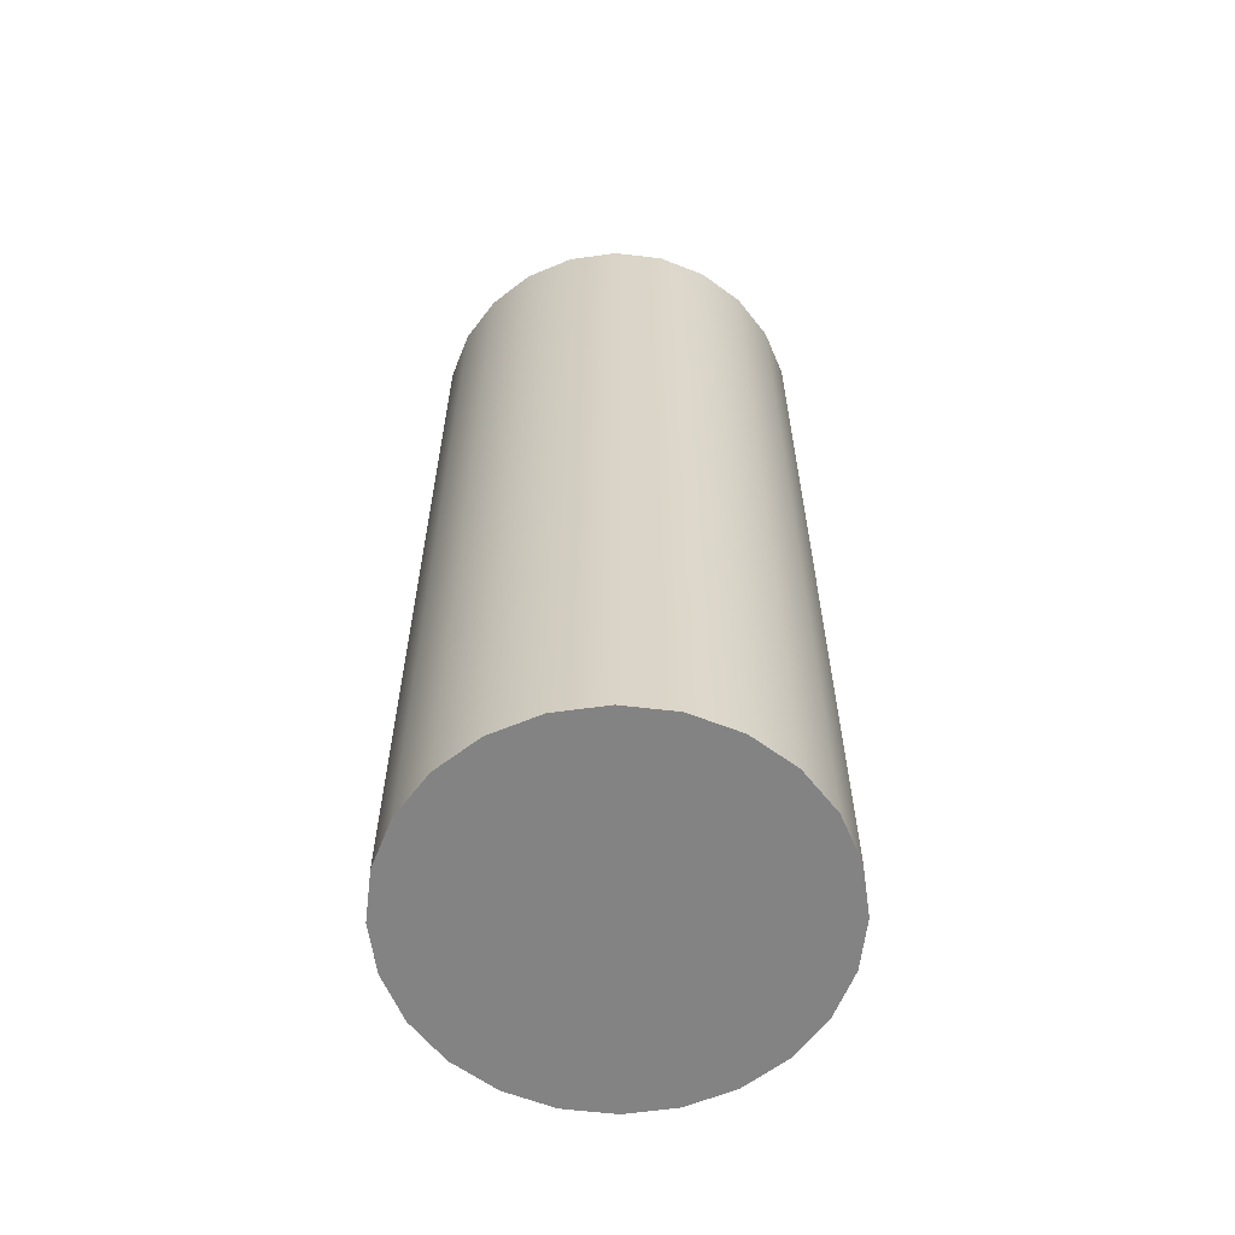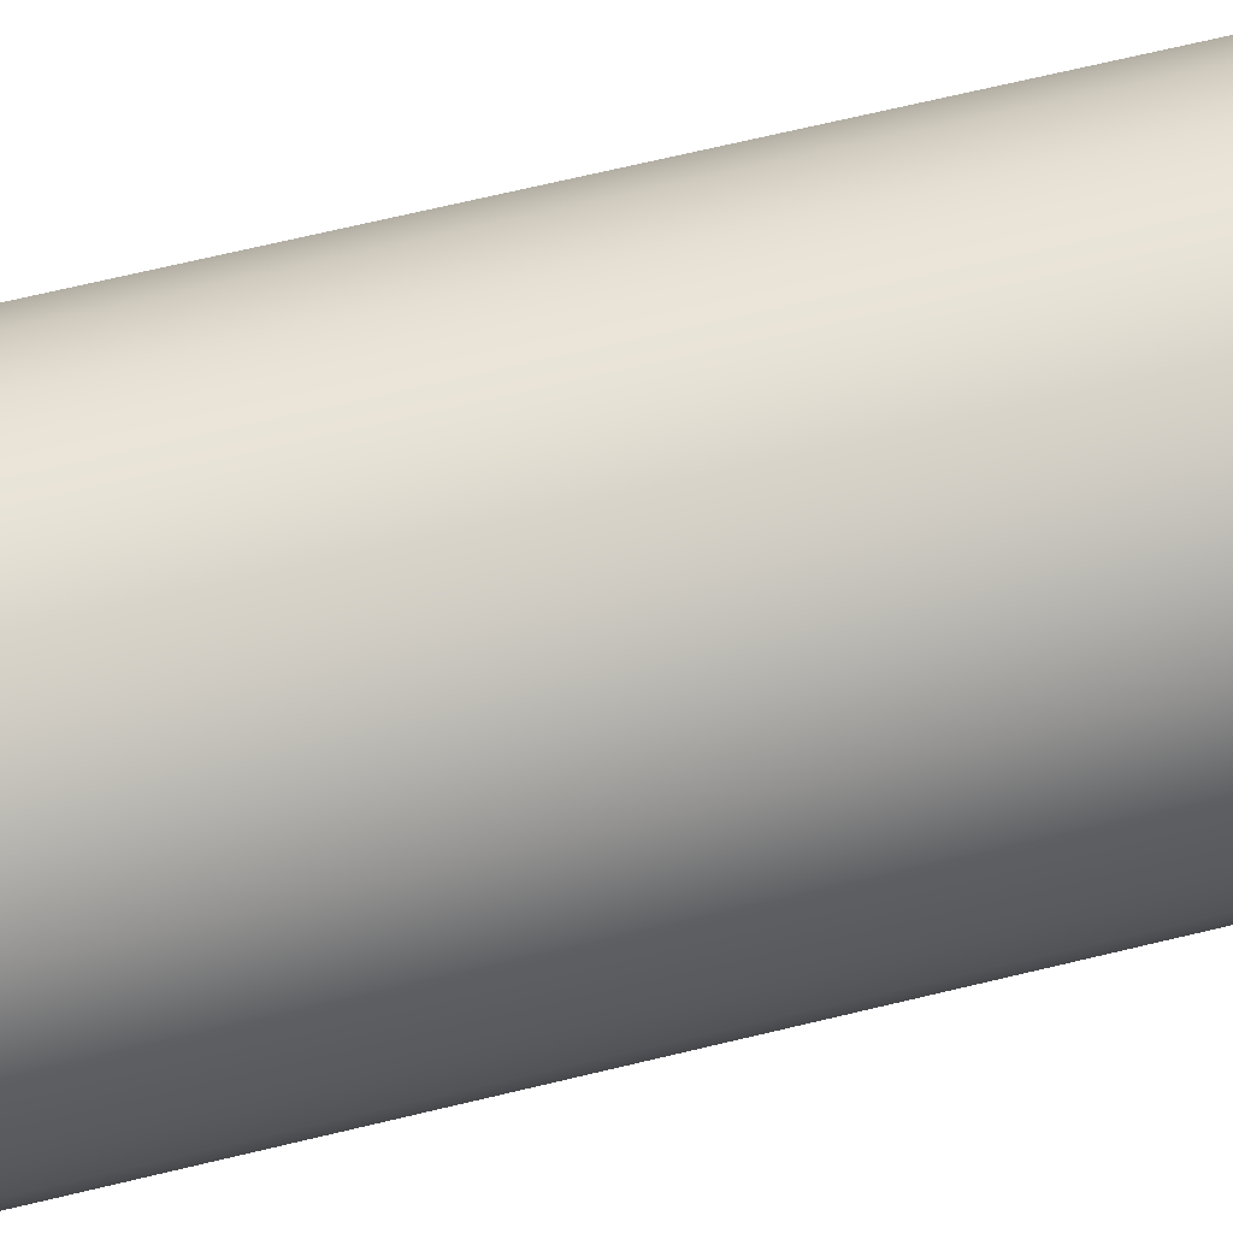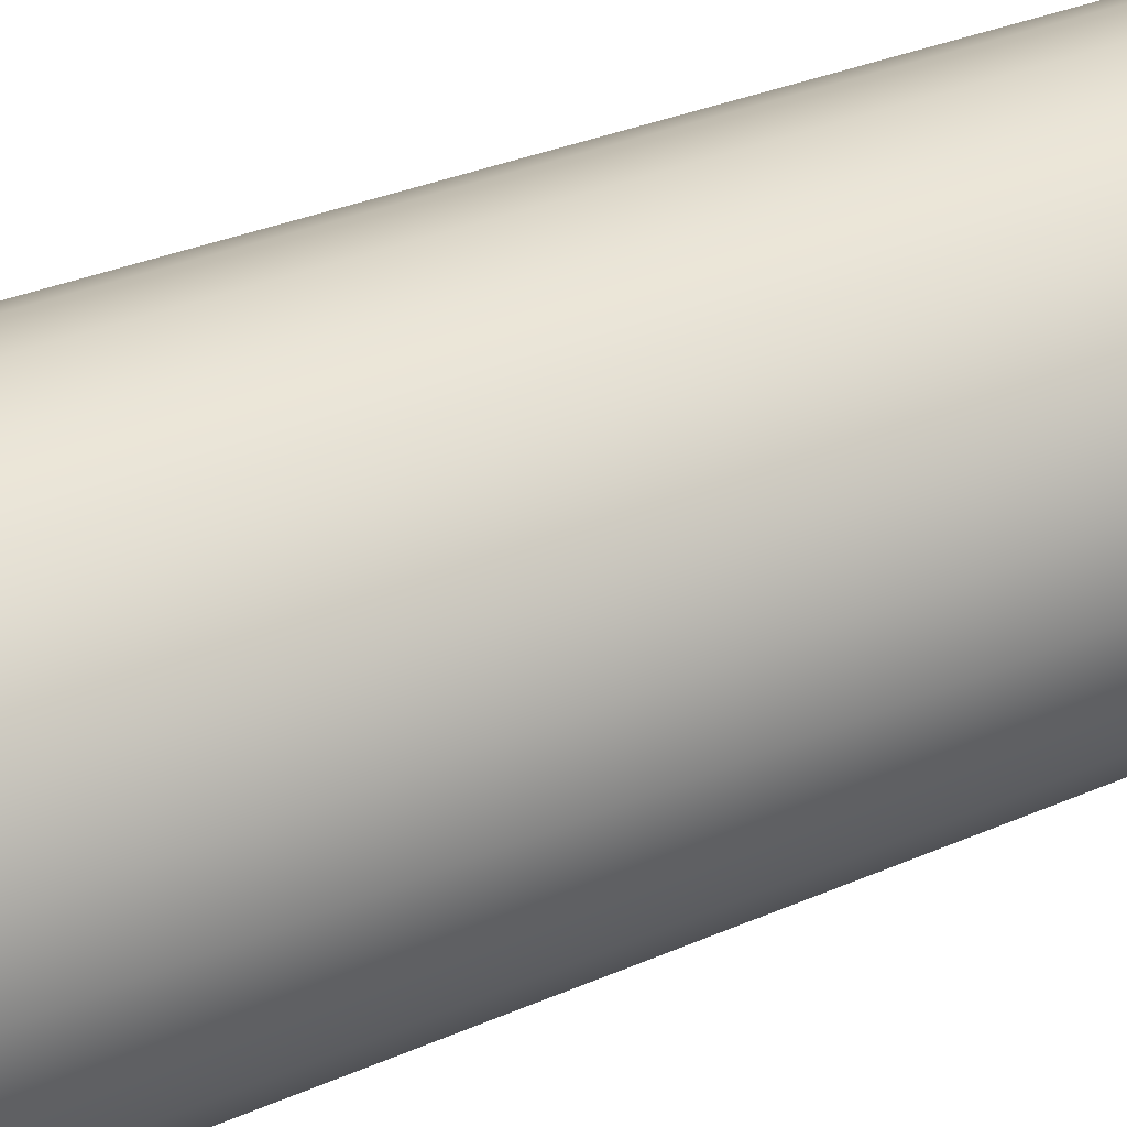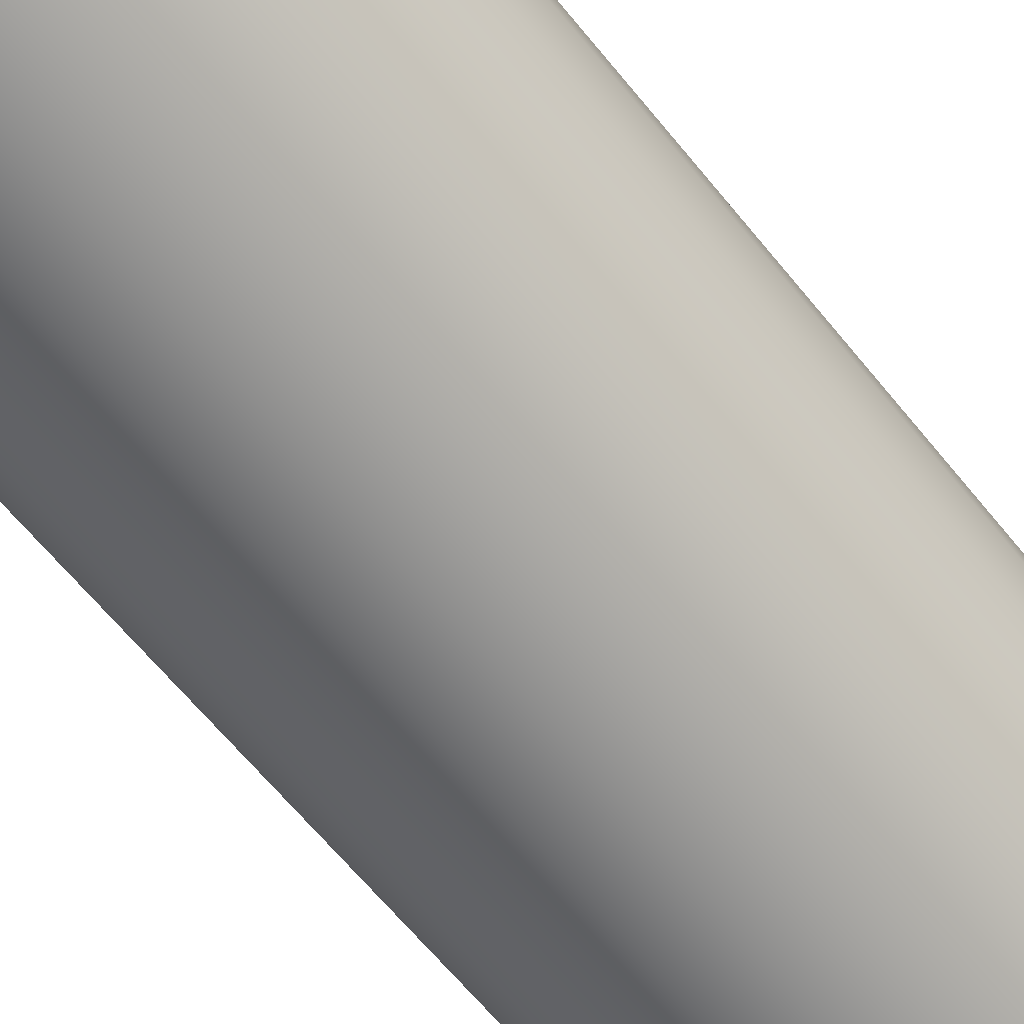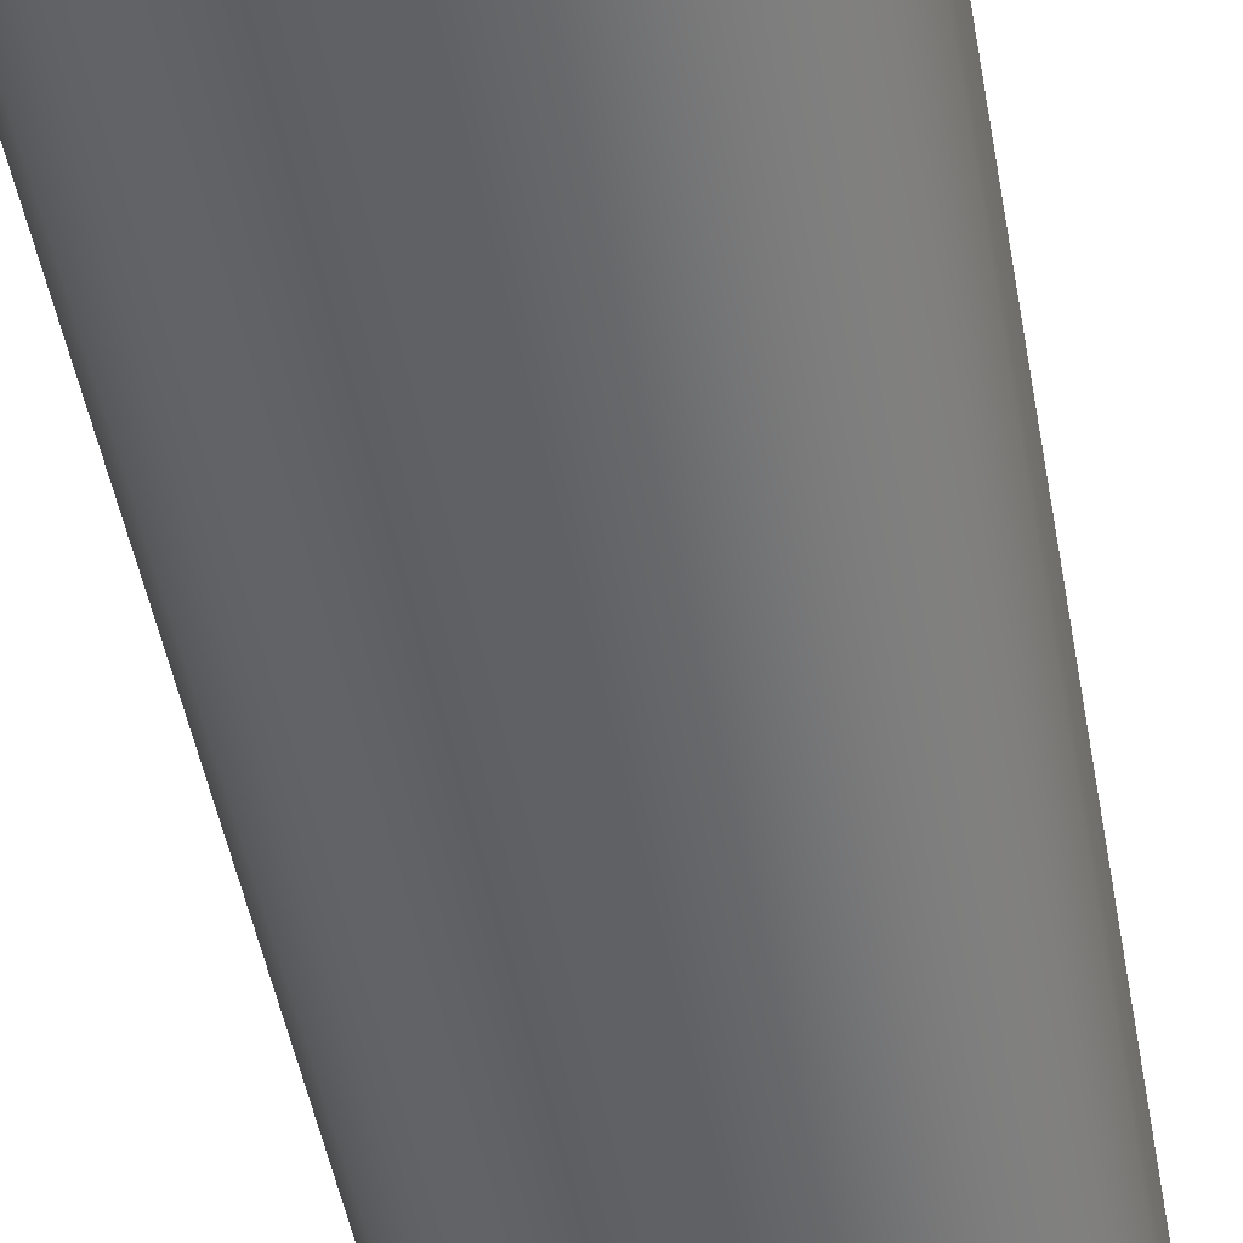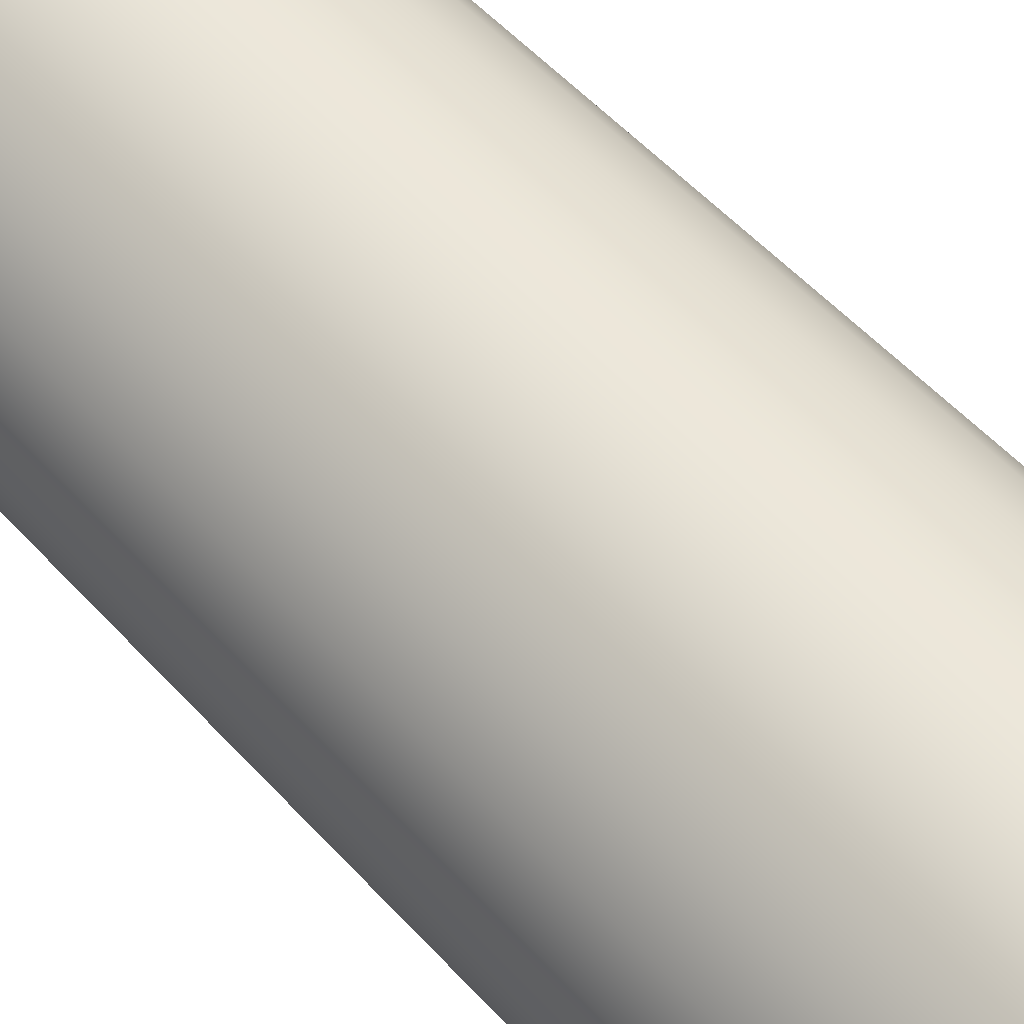
<metadata>
{"format":"obj","ext":"obj","renderer":"f3d","projection":"perspective","resolution":1024,"background":"white","views":[{"elev":-61.2,"azim":-104.4,"up":"+Y"},{"elev":70.6,"azim":-103.4,"up":"+Z"},{"elev":29.7,"azim":-123.4,"up":"+Z"},{"elev":-64.7,"azim":39.1,"up":"+Z"},{"elev":-49.2,"azim":10.3,"up":"+Z"},{"elev":53.5,"azim":139.0,"up":"+Z"}]}
</metadata>
<code>
g foamBulletA
v 0.01 -0.025 0
v 0.009659 -0.025 -0.002588
v 0.009659 -0.025 0.002588
v 0.00866 -0.025 0.005
v 0.00866 -0.025 -0.005
v 0.007071 -0.025 0.007071
v 0.007071 -0.025 -0.007071
v 0.005 -0.025 0.00866
v 0.005 -0.025 -0.00866
v 0.002588 -0.025 0.009659
v 0.002588 -0.025 -0.009659
v 0 -0.025 0.01
v 0 -0.025 -0.01
v -0.002588 -0.025 0.009659
v -0.002588 -0.025 -0.009659
v -0.005 -0.025 -0.00866
v -0.005 -0.025 0.00866
v -0.007071 -0.025 0.007071
v -0.007071 -0.025 -0.007071
v -0.00866 -0.025 0.005
v -0.00866 -0.025 -0.005
v -0.009659 -0.025 0.002588
v -0.009659 -0.025 -0.002588
v -0.01 -0.025 0
v 0.007071 0.025 -0.007071
v 0.00866 0.025 -0.005
v -0.00866 0.025 -0.005
v -0.009659 0.025 -0.002588
v -0.007071 0.025 -0.007071
v -0.005 0.025 -0.00866
v 0.007071 0.025 0.007071
v 0.005 0.025 0.00866
v -0.002588 0.025 -0.009659
v 0 0.025 -0.01
v -0.00866 0.025 0.005
v -0.007071 0.025 0.007071
v 0.002588 0.025 -0.009659
v 0.01 0.025 0
v 0.009659 0.025 0.002588
v 0.009659 0.025 -0.002588
v 0.00866 0.025 0.005
v 0.005 0.025 -0.00866
v 0.002588 0.025 0.009659
v 0 0.025 0.01
v -0.002588 0.025 0.009659
v -0.005 0.025 0.00866
v -0.009659 0.025 0.002588
v -0.01 0.025 0
f 3 2 1
f 2 3 4
f 2 4 5
f 5 4 6
f 5 6 7
f 7 6 8
f 7 8 9
f 9 8 10
f 9 10 11
f 11 10 12
f 11 12 13
f 13 12 14
f 13 14 15
f 15 14 16
f 16 14 17
f 16 17 18
f 16 18 19
f 19 18 20
f 19 20 21
f 21 20 22
f 21 22 23
f 23 22 24
f 26 7 25
f 7 26 5
f 23 27 21
f 27 23 28
f 29 16 19
f 16 29 30
f 31 8 6
f 8 31 32
f 33 13 15
f 13 33 34
f 18 35 20
f 35 18 36
f 34 11 13
f 11 34 37
f 40 39 38
f 39 40 26
f 39 26 41
f 41 26 25
f 41 25 31
f 31 25 42
f 31 42 32
f 32 42 37
f 32 37 43
f 43 37 34
f 43 34 44
f 44 34 33
f 44 33 45
f 45 33 30
f 45 30 46
f 46 30 29
f 46 29 36
f 36 29 27
f 36 27 35
f 35 27 28
f 35 28 47
f 47 28 48
f 44 14 12
f 14 44 45
f 45 17 14
f 17 45 46
f 31 4 41
f 4 31 6
f 39 1 38
f 1 39 3
f 37 9 11
f 9 37 42
f 32 10 8
f 10 32 43
f 38 2 40
f 2 38 1
f 46 18 17
f 18 46 36
f 21 29 19
f 29 21 27
f 24 28 23
f 28 24 48
f 20 47 22
f 47 20 35
f 30 15 16
f 15 30 33
f 22 48 24
f 48 22 47
f 40 5 26
f 5 40 2
f 42 7 9
f 7 42 25
f 41 3 39
f 3 41 4
f 43 12 10
f 12 43 44

</code>
